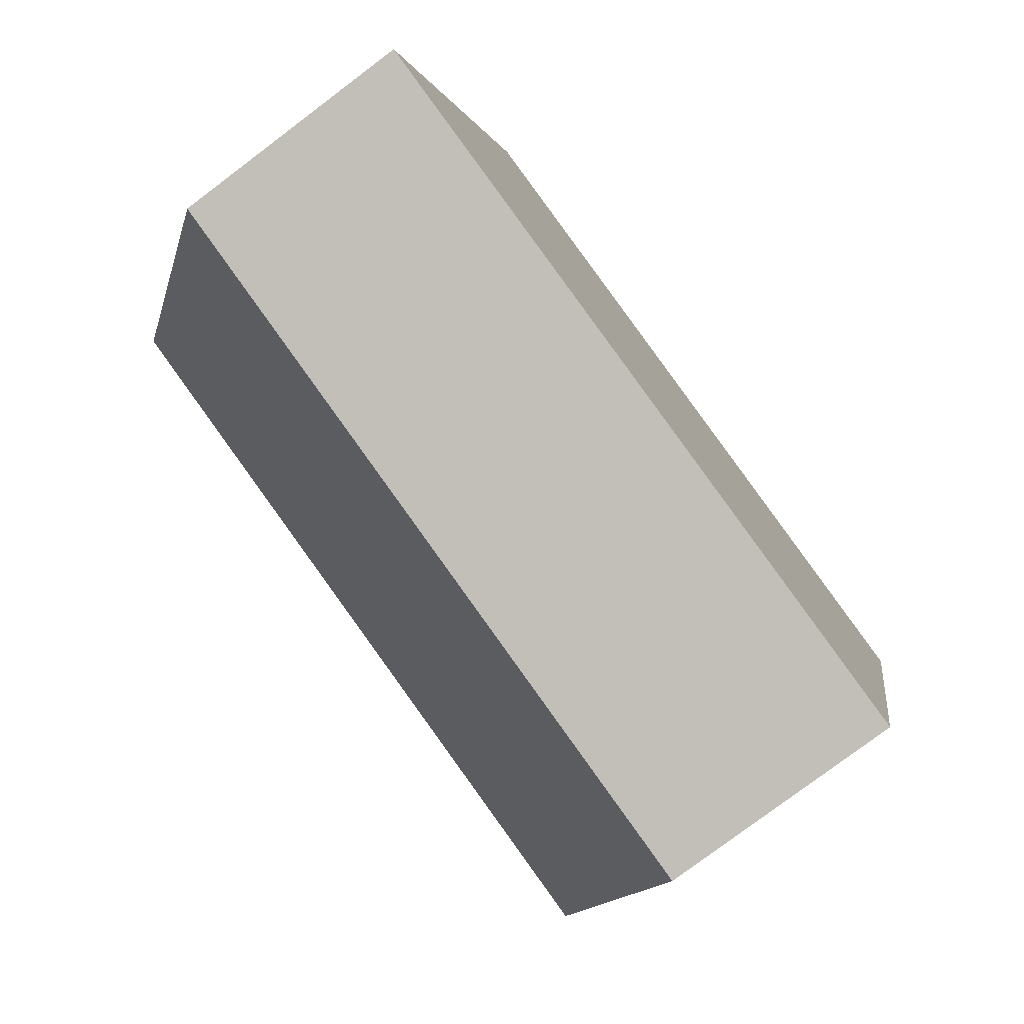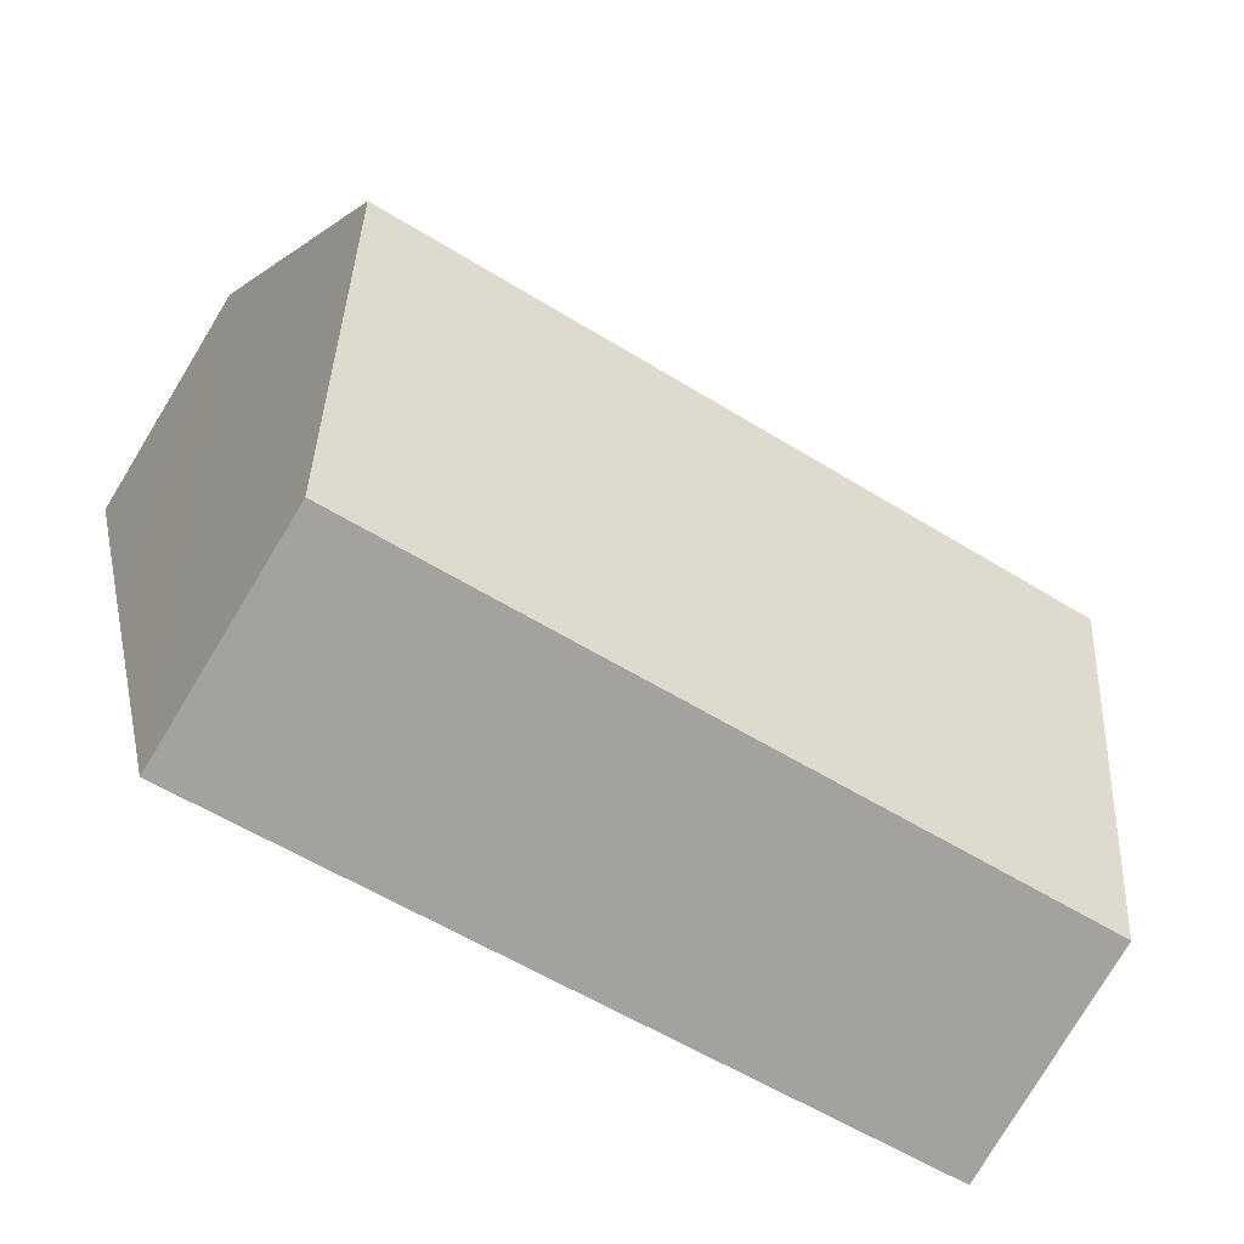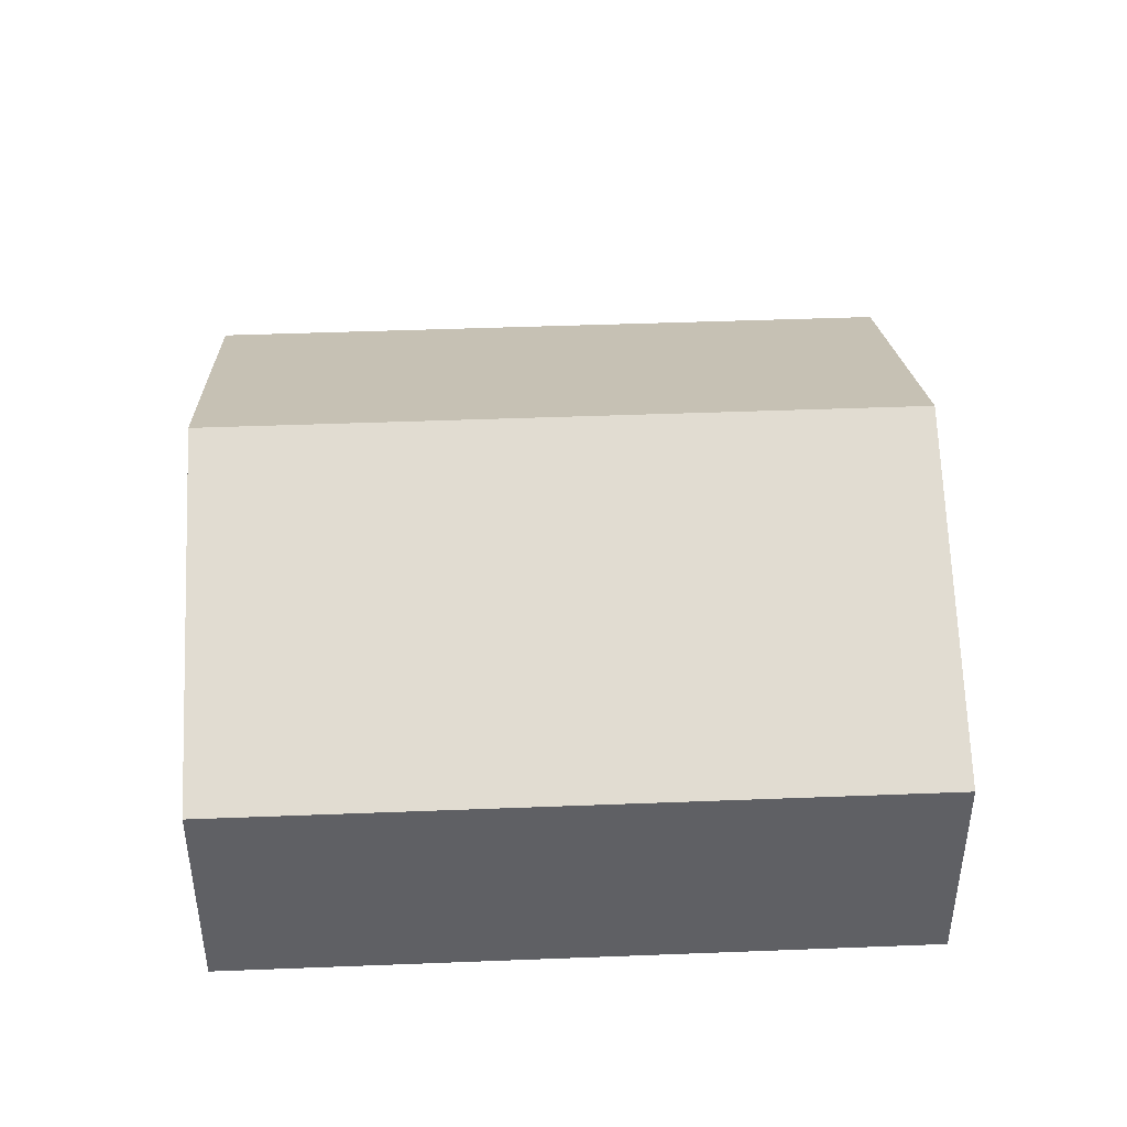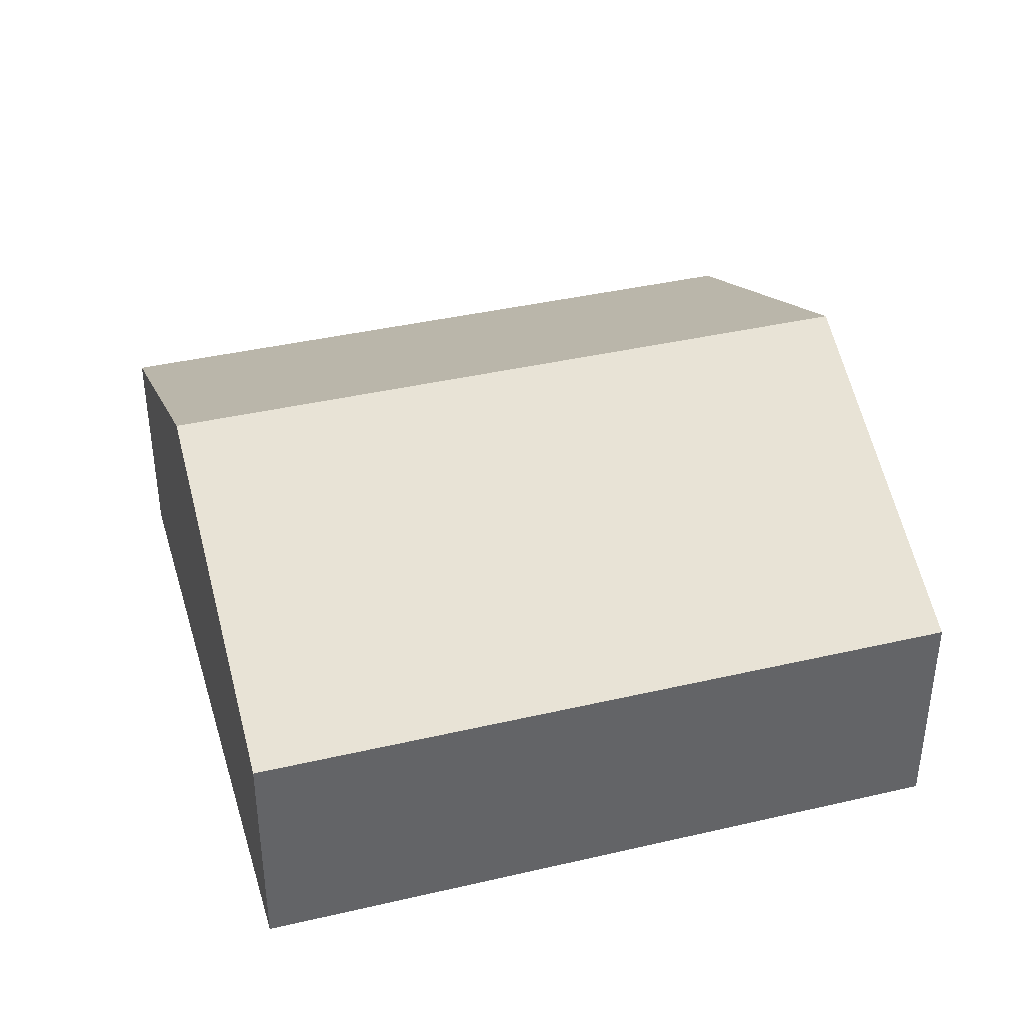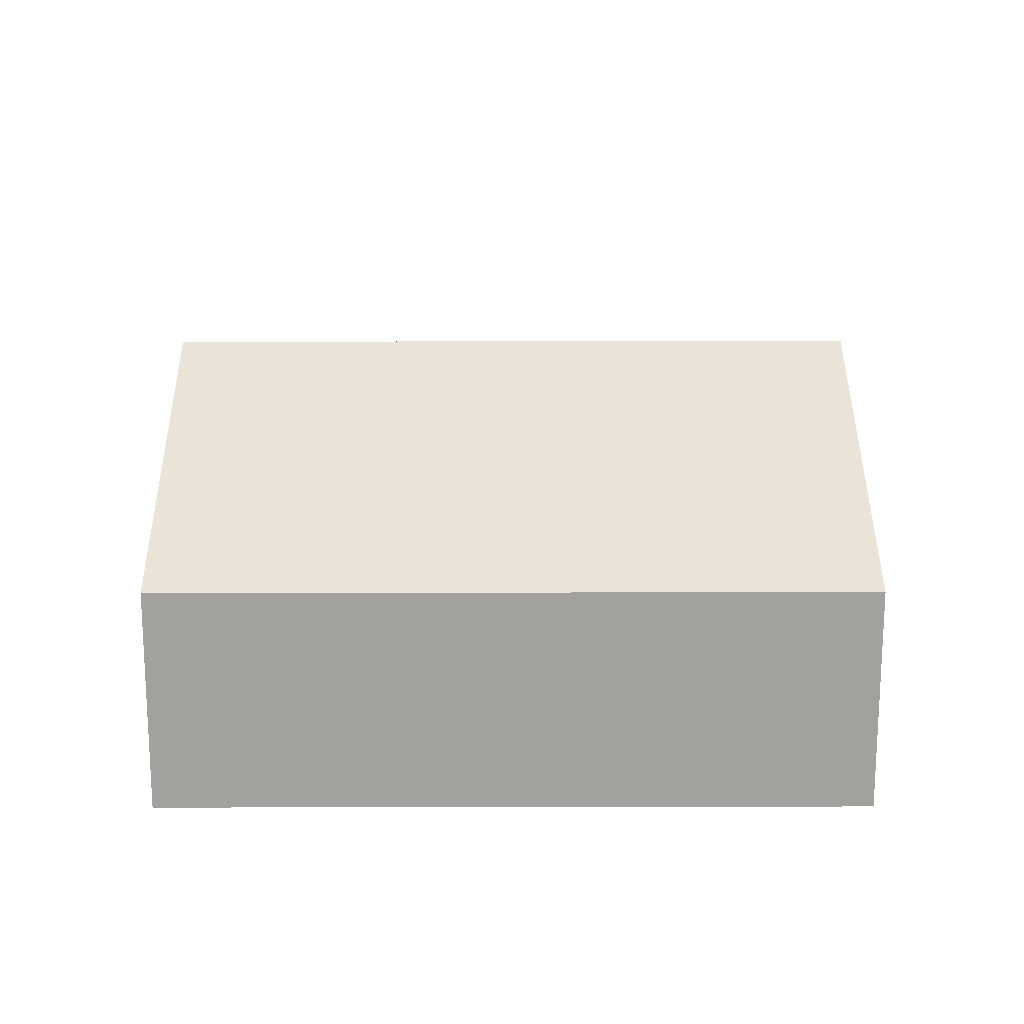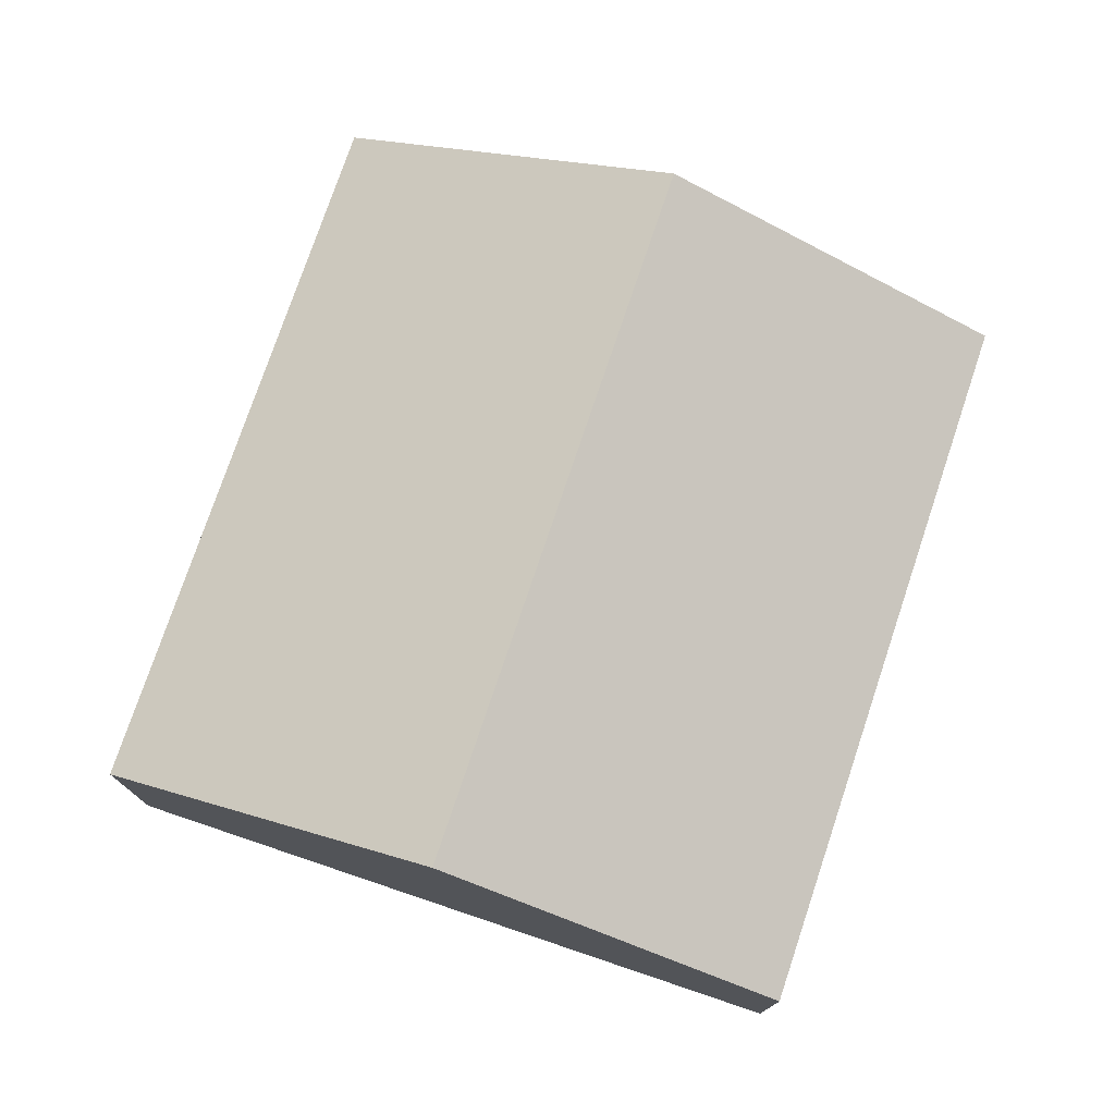
<metadata>
{"format":"obj","ext":"obj","renderer":"f3d","projection":"perspective","resolution":1024,"background":"white","views":[{"elev":-78.2,"azim":-53.0,"up":"+Z"},{"elev":-79.2,"azim":148.8,"up":"+Z"},{"elev":44.0,"azim":10.7,"up":"+Y"},{"elev":39.2,"azim":-2.9,"up":"+Y"},{"elev":18.0,"azim":13.1,"up":"+Y"},{"elev":76.2,"azim":-58.1,"up":"+Y"}]}
</metadata>
<code>
v  4.976 1.317 2.966
v  0.464 2.27 1.962
v  0.928 1.317 3.924
v  4.512 2.27 1.004
v  4.047 1.317 -0.958
v  0 1.317 8.064e-17
v  4.047 5.866e-17 -0.958
v  0 0 0
v  0.464 -1.201e-16 1.962
v  0.928 -2.403e-16 3.924
v  4.976 -1.816e-16 2.966
v  4.512 -6.148e-17 1.004
g defaultobject
f 1 2 3
f 2 1 4
f 5 2 4
f 2 5 6
f 7 6 5
f 6 7 8
f 8 2 6
f 2 8 9
f 2 9 3
f 3 9 10
f 10 1 3
f 1 10 11
f 4 7 5
f 7 4 1
f 7 1 12
f 12 1 11
f 9 11 10
f 11 9 8
f 11 8 7
f 11 7 12

</code>
